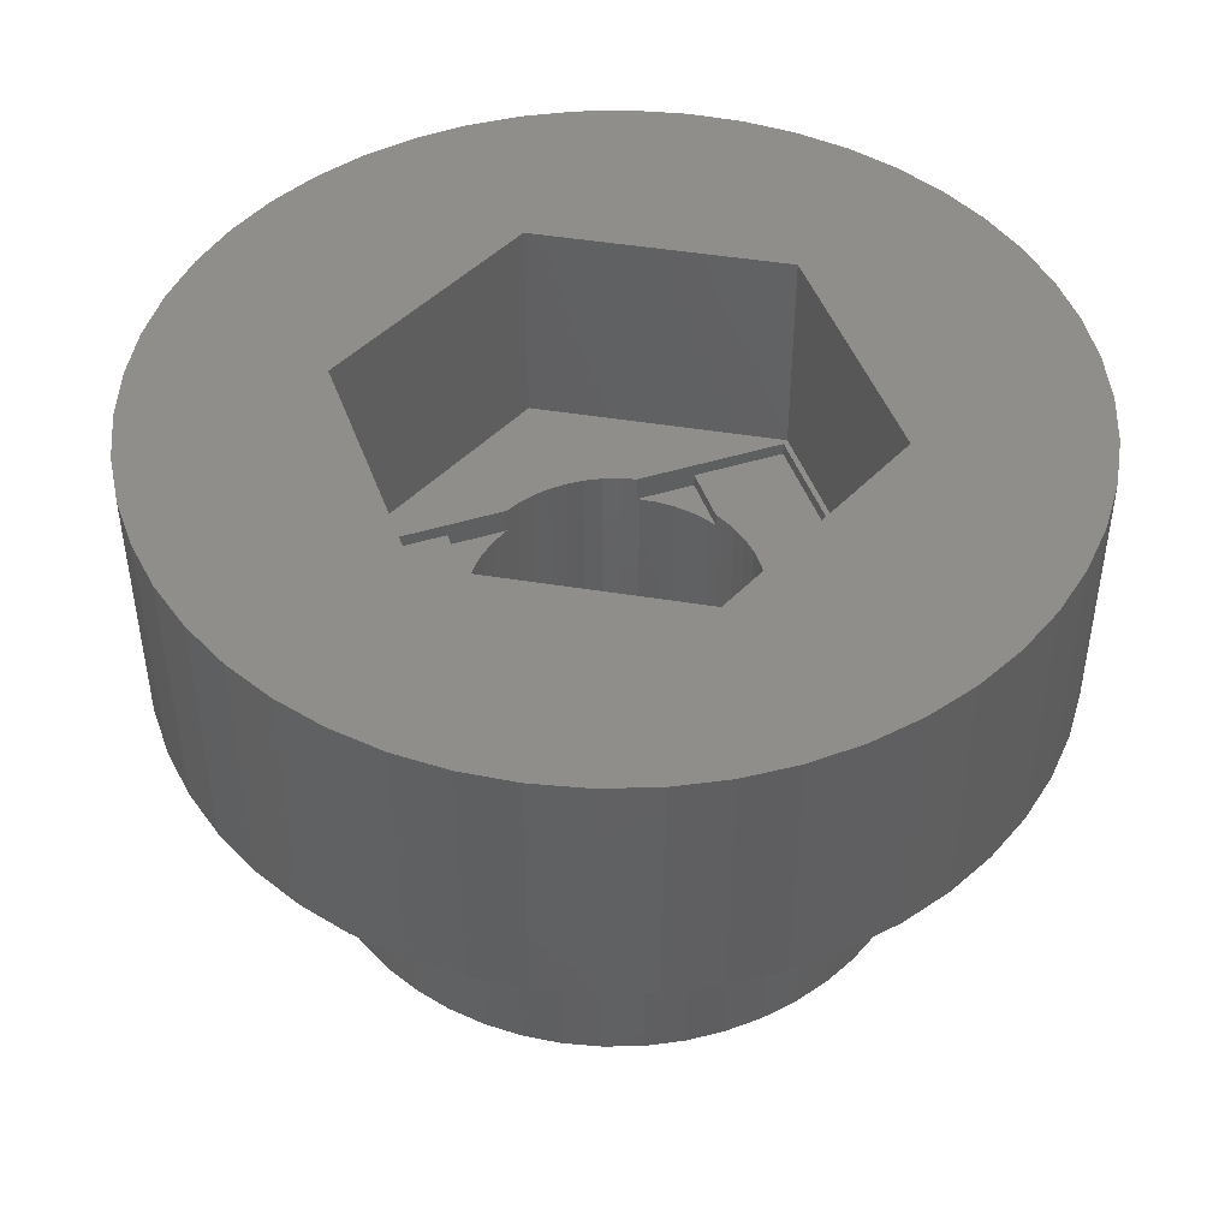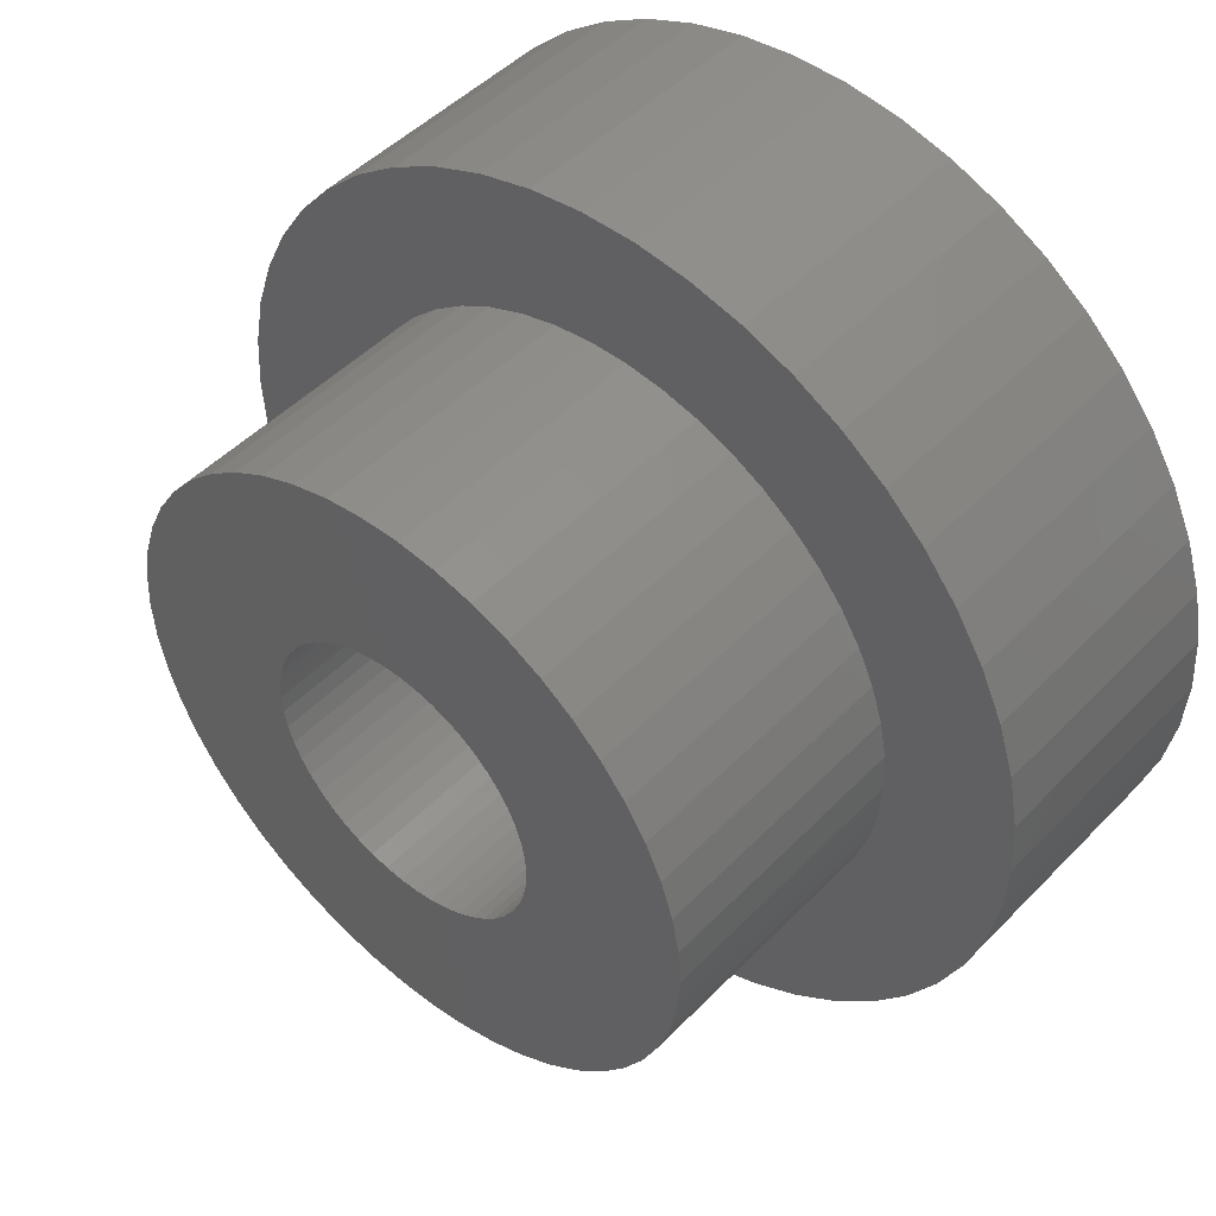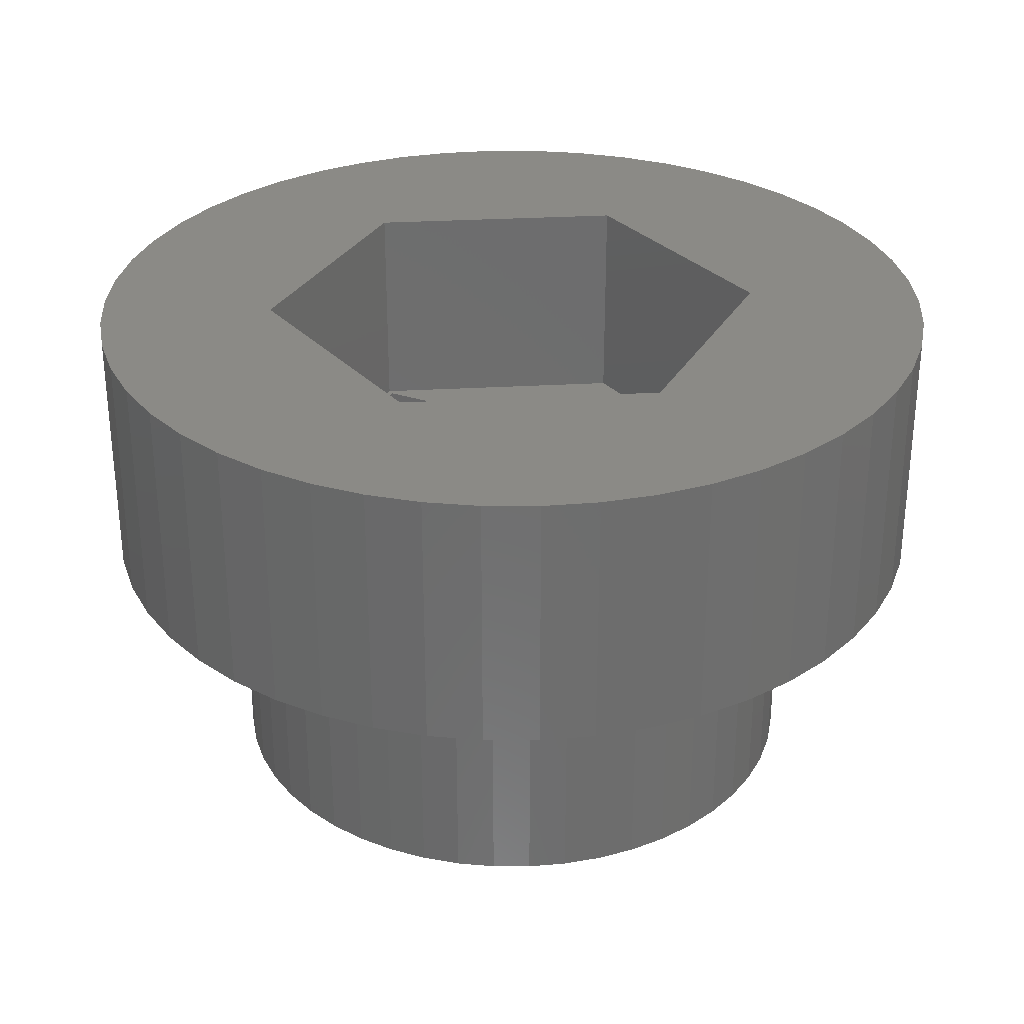
<metadata>
{"format":"stl","ext":"stl","renderer":"f3d","projection":"perspective","resolution":1024,"background":"white","views":[{"elev":46.0,"azim":-109.4,"up":"+Z"},{"elev":47.8,"azim":-138.7,"up":"+Y"},{"elev":30.4,"azim":115.3,"up":"+Z"}]}
</metadata>
<code>
# stl→obj: 344 verts, 688 faces
v 10 0 21
v 9.921 1.253 15
v 9.921 1.253 21
v 10 0 15
v -10 0 15
v -9.921 1.253 21
v -9.921 1.253 15
v -10 0 21
v 0.6279 9.98 15
v -0.6279 9.98 21
v 0.6279 9.98 21
v -0.6279 9.98 15
v -0.6279 -9.98 15
v 0.6279 -9.98 21
v -0.6279 -9.98 21
v 0.6279 -9.98 15
v 7.29 6.845 15
v 6.374 7.705 21
v 7.29 6.845 21
v 6.374 7.705 15
v -6.374 7.705 15
v -7.29 6.845 21
v -6.374 7.705 21
v -7.29 6.845 15
v -3.09 9.511 15
v -4.258 9.048 21
v -3.09 9.511 21
v -4.258 9.048 15
v 9.298 3.681 21
v 8.763 4.818 15
v 8.763 4.818 21
v 9.298 3.681 15
v 8.09 5.878 15
v 8.09 5.878 21
v 4.258 9.048 15
v 3.09 9.511 21
v 4.258 9.048 21
v 3.09 9.511 15
v 1.874 9.823 21
v 1.874 9.823 15
v 5.358 8.443 15
v 5.358 8.443 21
v -8.763 4.818 15
v -8.09 5.878 21
v -8.09 5.878 15
v -8.763 4.818 21
v -9.686 2.487 15
v -9.298 3.681 21
v -9.298 3.681 15
v -9.686 2.487 21
v -5.358 8.443 21
v -5.358 8.443 15
v -1.874 9.823 21
v -1.874 9.823 15
v 1.874 -9.823 21
v 1.874 -9.823 15
v 9.686 2.487 21
v 9.686 2.487 15
v 5.914 0 21
v 9.921 -1.253 21
v 9.686 -2.487 21
v 9.298 -3.681 21
v 2.957 5.122 21
v 8.763 -4.818 21
v 2.957 -5.122 21
v 8.09 -5.878 21
v 7.29 -6.845 21
v -2.957 5.122 21
v 6.374 -7.705 21
v 5.358 -8.443 21
v 4.258 -9.048 21
v 3.09 -9.511 21
v -2.957 -5.122 21
v -1.874 -9.823 21
v -3.09 -9.511 21
v -4.258 -9.048 21
v -5.358 -8.443 21
v -8.763 -4.818 21
v -5.914 0 21
v -6.374 -7.705 21
v -7.29 -6.845 21
v -8.09 -5.878 21
v -9.298 -3.681 21
v -9.686 -2.487 21
v -9.921 -1.253 21
v 9.921 -1.253 15
v 8.09 -5.878 15
v 7.29 -6.845 15
v 9.686 -2.487 15
v 9.298 -3.681 15
v -4.258 -9.048 15
v -3.09 -9.511 15
v 7 0 15
v 6.945 -0.8773 15
v 6.78 -1.741 15
v 6.945 0.8773 15
v 6.508 -2.577 15
v 8.763 -4.818 15
v 6.134 -3.372 15
v 6.78 1.741 15
v 5.663 -4.114 15
v 6.508 2.577 15
v 5.103 -4.792 15
v 6.374 -7.705 15
v 4.462 -5.394 15
v 5.358 -8.443 15
v 3.751 -5.91 15
v 4.258 -9.048 15
v 2.98 -6.334 15
v 3.09 -9.511 15
v 2.163 -6.657 15
v 1.312 -6.876 15
v 0.4395 -6.986 15
v -0.4395 -6.986 15
v -1.312 -6.876 15
v -1.874 -9.823 15
v -2.163 -6.657 15
v -2.98 -6.334 15
v -3.751 -5.91 15
v -5.358 -8.443 15
v -4.462 -5.394 15
v -6.374 -7.705 15
v -5.103 -4.792 15
v -7.29 -6.845 15
v -5.663 -4.114 15
v -8.09 -5.878 15
v -6.134 -3.372 15
v -8.763 -4.818 15
v -9.298 -3.681 15
v -6.508 -2.577 15
v 6.134 3.372 15
v 5.663 4.114 15
v 5.103 4.792 15
v 4.462 5.394 15
v 3.751 5.91 15
v 2.98 6.334 15
v 2.163 6.657 15
v 1.312 6.876 15
v 0.4395 6.986 15
v -0.4395 6.986 15
v -1.312 6.876 15
v -2.163 6.657 15
v -2.98 6.334 15
v -3.751 5.91 15
v -4.462 5.394 15
v -5.103 4.792 15
v -5.663 4.114 15
v -6.134 3.372 15
v -6.508 2.577 15
v -6.78 1.741 15
v -6.945 0.8773 15
v -7 0 15
v -6.78 -1.741 15
v -9.686 -2.487 15
v -6.945 -0.8773 15
v -9.921 -1.253 15
v 6.945 0.8773 9
v 7 0 9
v -7 0 9
v -6.945 0.8773 9
v 0.4395 6.986 9
v -0.4395 6.986 9
v 5.103 4.792 9
v 4.462 5.394 9
v -4.462 5.394 9
v -5.103 4.792 9
v -2.163 6.657 9
v -2.98 6.334 9
v 5.663 -4.114 9
v 5.103 -4.792 9
v 6.134 3.372 9
v 6.508 2.577 9
v 6.78 1.741 9
v 2.98 6.334 9
v 2.163 6.657 9
v 3.751 5.91 9
v -6.508 2.577 9
v -6.134 3.372 9
v -5.663 4.114 9
v -6.78 1.741 9
v -3.751 5.91 9
v -1.312 6.876 9
v -2.163 -6.657 9
v -1.312 -6.876 9
v 0.4395 -6.986 9
v 1.312 -6.876 9
v 5.663 4.114 9
v 1.312 6.876 9
v 6.945 -0.8773 9
v 6.508 -2.577 9
v 6.134 -3.372 9
v -5.663 -4.114 9
v -6.134 -3.372 9
v -6.508 -2.577 9
v -6.78 -1.741 9
v 2.163 -6.657 9
v 2.98 -6.334 9
v -0.4395 -6.986 9
v -2.98 -6.334 9
v -6.945 -0.8773 9
v 4.462 -5.394 9
v 3.751 -5.91 9
v 6.78 -1.741 9
v -5.103 -4.792 9
v -4.462 -5.394 9
v 3.25 0 9
v 3.224 -0.4073 9
v 3.148 -0.8082 9
v 3.224 0.4073 9
v 3.022 -1.196 9
v 2.848 -1.566 9
v 3.148 0.8082 9
v 2.629 -1.91 9
v 2.369 -2.225 9
v 3.022 1.196 9
v 2.072 -2.504 9
v 2.848 1.566 9
v 1.741 -2.744 9
v 1.384 -2.941 9
v 1.004 -3.091 9
v 0.609 -3.192 9
v 0.2041 -3.244 9
v -0.2041 -3.244 9
v -0.609 -3.192 9
v -1.004 -3.091 9
v -1.384 -2.941 9
v -1.741 -2.744 9
v -3.751 -5.91 9
v -2.072 -2.504 9
v -2.369 -2.225 9
v -2.629 -1.91 9
v -2.848 -1.566 9
v 2.629 1.91 9
v 2.369 2.225 9
v 2.072 2.504 9
v 1.741 2.744 9
v 1.384 2.941 9
v 1.004 3.091 9
v 0.609 3.192 9
v 0.2041 3.244 9
v -0.2041 3.244 9
v -0.609 3.192 9
v -1.004 3.091 9
v -1.384 2.941 9
v -1.741 2.744 9
v -2.072 2.504 9
v -2.369 2.225 9
v -2.629 1.91 9
v -2.848 1.566 9
v -3.022 1.196 9
v -3.148 0.8082 9
v -3.224 0.4073 9
v -3.25 0 9
v -3.022 -1.196 9
v -3.148 -0.8082 9
v -3.224 -0.4073 9
v -2.875 -1.508 16
v -2.875 -2.875 15.7
v -2.875 -1.508 15.4
v -2.875 -5 16
v -2.875 -5 15.7
v -2.875 -2.875 15.4
v -2.875 5 16
v -2.875 2.875 15.7
v -2.875 5 15.7
v -2.875 1.508 16
v -2.875 1.508 15.4
v -2.875 2.875 15.4
v -2.957 -5.122 16
v -5.914 0 16
v -3.022 -1.196 16
v -3.148 -0.8082 16
v -3.224 -0.4073 16
v -3.25 0 16
v 2.957 5.122 16
v 2.875 5 16
v -2.957 5.122 16
v -3.022 1.196 16
v -3.148 0.8082 16
v -3.224 0.4073 16
v 5.914 0 16
v 3.224 0.4073 16
v 3.25 0 16
v 3.148 0.8082 16
v 3.022 1.196 16
v 2.875 1.508 16
v 3.224 -0.4073 16
v 3.148 -0.8082 16
v 3.022 -1.196 16
v 2.875 -1.508 16
v 2.957 -5.122 16
v 2.875 -5 16
v 2.875 -2.875 15.7
v 2.875 -1.508 15.4
v 2.875 -2.875 15.4
v 2.875 -5 15.7
v 2.875 2.875 15.4
v 2.875 1.508 15.4
v 2.875 2.875 15.7
v 2.875 5 15.7
v 1.503 -2.875 15.7
v 1.384 -2.941 15.7
v 1.004 -3.091 15.7
v 0.609 -3.192 15.7
v 0.2041 -3.244 15.7
v -0.2041 -3.244 15.7
v -0.609 -3.192 15.7
v -1.004 -3.091 15.7
v -1.384 -2.941 15.7
v -1.503 -2.875 15.7
v 1.503 2.875 15.7
v 1.384 2.941 15.7
v 1.004 3.091 15.7
v 0.609 3.192 15.7
v 0.2041 3.244 15.7
v -0.2041 3.244 15.7
v -0.609 3.192 15.7
v -1.004 3.091 15.7
v -1.384 2.941 15.7
v -1.503 2.875 15.7
v 1.503 2.875 15.4
v -1.503 2.875 15.4
v -1.741 -2.744 15.4
v -1.503 -2.875 15.4
v -2.072 -2.504 15.4
v -2.369 -2.225 15.4
v -2.629 -1.91 15.4
v -2.848 -1.566 15.4
v 2.848 1.566 15.4
v 2.629 1.91 15.4
v 2.369 2.225 15.4
v 2.072 2.504 15.4
v 1.741 2.744 15.4
v -1.741 2.744 15.4
v -2.072 2.504 15.4
v -2.369 2.225 15.4
v -2.629 1.91 15.4
v -2.848 1.566 15.4
v 2.848 -1.566 15.4
v 2.629 -1.91 15.4
v 2.369 -2.225 15.4
v 2.072 -2.504 15.4
v 1.741 -2.744 15.4
v 1.503 -2.875 15.4
f 1 2 3
f 2 1 4
f 5 6 7
f 6 5 8
f 9 10 11
f 10 9 12
f 13 14 15
f 14 13 16
f 17 18 19
f 18 17 20
f 21 22 23
f 22 21 24
f 25 26 27
f 26 25 28
f 29 30 31
f 30 29 32
f 31 33 34
f 33 31 30
f 35 36 37
f 36 35 38
f 38 39 36
f 39 38 40
f 41 37 42
f 37 41 35
f 43 44 45
f 44 43 46
f 45 22 24
f 22 45 44
f 47 48 49
f 48 47 50
f 28 51 26
f 51 28 52
f 12 53 10
f 53 12 54
f 16 55 14
f 55 16 56
f 57 32 29
f 32 57 58
f 3 58 57
f 58 3 2
f 34 17 19
f 17 34 33
f 40 11 39
f 11 40 9
f 20 42 18
f 42 20 41
f 49 46 43
f 46 49 48
f 7 50 47
f 50 7 6
f 59 1 3
f 59 3 57
f 1 59 60
f 59 57 29
f 60 59 61
f 59 29 31
f 61 59 62
f 63 31 34
f 62 59 64
f 63 34 19
f 65 64 59
f 63 19 18
f 64 65 66
f 66 65 67
f 63 18 42
f 63 42 37
f 63 37 36
f 31 63 59
f 39 63 36
f 11 63 39
f 10 63 11
f 68 10 53
f 10 68 63
f 27 68 53
f 26 68 27
f 51 68 26
f 23 68 51
f 22 68 23
f 67 65 69
f 69 65 70
f 70 65 71
f 71 65 72
f 65 55 72
f 65 14 55
f 65 15 14
f 73 15 65
f 15 73 74
f 73 75 74
f 73 76 75
f 73 77 76
f 78 73 79
f 73 80 77
f 44 68 22
f 46 68 44
f 73 81 80
f 68 46 79
f 73 82 81
f 48 79 46
f 73 78 82
f 50 79 48
f 79 83 78
f 6 79 50
f 79 84 83
f 8 79 6
f 79 85 84
f 79 8 85
f 54 27 53
f 27 54 25
f 60 4 1
f 4 60 86
f 67 87 66
f 87 67 88
f 62 89 61
f 89 62 90
f 61 86 60
f 86 61 89
f 91 75 76
f 75 91 92
f 93 4 86
f 94 86 89
f 4 93 2
f 95 89 90
f 96 2 93
f 97 90 98
f 2 96 58
f 99 98 87
f 100 58 96
f 101 87 88
f 58 100 32
f 102 32 100
f 86 94 93
f 89 95 94
f 90 97 95
f 103 88 104
f 98 99 97
f 87 101 99
f 105 104 106
f 88 103 101
f 104 105 103
f 107 106 108
f 106 107 105
f 109 108 110
f 108 109 107
f 110 111 109
f 56 111 110
f 56 112 111
f 16 112 56
f 16 113 112
f 16 114 113
f 13 114 16
f 13 115 114
f 116 115 13
f 116 117 115
f 92 117 116
f 117 92 118
f 91 118 92
f 118 91 119
f 120 119 91
f 119 120 121
f 122 121 120
f 121 122 123
f 124 123 122
f 123 124 125
f 126 125 124
f 125 126 127
f 128 127 126
f 129 130 128
f 127 128 130
f 32 102 30
f 131 30 102
f 30 131 33
f 132 33 131
f 33 132 17
f 133 17 132
f 17 133 20
f 134 20 133
f 20 134 41
f 135 41 134
f 41 135 35
f 136 35 135
f 35 136 38
f 137 38 136
f 137 40 38
f 138 40 137
f 138 9 40
f 139 9 138
f 140 9 139
f 140 12 9
f 141 12 140
f 141 54 12
f 142 54 141
f 25 142 143
f 142 25 54
f 28 143 144
f 143 28 25
f 52 144 145
f 21 145 146
f 144 52 28
f 24 146 147
f 45 147 148
f 145 21 52
f 43 148 149
f 49 149 150
f 47 150 151
f 146 24 21
f 7 151 152
f 130 129 153
f 154 153 129
f 147 45 24
f 153 154 155
f 148 43 45
f 156 155 154
f 149 49 43
f 155 156 152
f 150 47 49
f 5 152 156
f 151 7 47
f 152 5 7
f 110 71 72
f 71 110 108
f 52 23 51
f 23 52 21
f 108 70 71
f 70 108 106
f 66 98 64
f 98 66 87
f 124 82 126
f 82 124 81
f 129 84 154
f 84 129 83
f 56 72 55
f 72 56 110
f 104 67 69
f 67 104 88
f 106 69 70
f 69 106 104
f 64 90 62
f 90 64 98
f 116 15 74
f 15 116 13
f 120 76 77
f 76 120 91
f 92 74 75
f 74 92 116
f 126 78 128
f 78 126 82
f 128 83 129
f 83 128 78
f 154 85 156
f 85 154 84
f 156 8 5
f 8 156 85
f 124 80 81
f 80 124 122
f 122 77 80
f 77 122 120
f 93 157 96
f 157 93 158
f 159 151 160
f 151 159 152
f 161 140 139
f 140 161 162
f 163 134 133
f 134 163 164
f 165 146 145
f 146 165 166
f 167 143 142
f 143 167 168
f 103 169 101
f 169 103 170
f 102 171 131
f 171 102 172
f 96 173 100
f 173 96 157
f 174 137 136
f 137 174 175
f 164 135 134
f 135 164 176
f 177 148 178
f 148 177 149
f 178 147 179
f 147 178 148
f 180 149 177
f 149 180 150
f 181 145 144
f 145 181 165
f 162 141 140
f 141 162 182
f 183 115 117
f 115 183 184
f 185 112 113
f 112 185 186
f 100 172 102
f 172 100 173
f 132 163 133
f 163 132 187
f 131 187 132
f 187 131 171
f 175 138 137
f 138 175 188
f 188 139 138
f 139 188 161
f 176 136 135
f 136 176 174
f 179 146 166
f 146 179 147
f 160 150 180
f 150 160 151
f 168 144 143
f 144 168 181
f 182 142 141
f 142 182 167
f 94 158 93
f 158 94 189
f 99 190 97
f 190 99 191
f 101 191 99
f 191 101 169
f 192 127 193
f 127 192 125
f 193 130 194
f 130 193 127
f 194 153 195
f 153 194 130
f 196 109 111
f 109 196 197
f 186 111 112
f 111 186 196
f 198 113 114
f 113 198 185
f 199 117 118
f 117 199 183
f 200 152 159
f 152 200 155
f 201 103 105
f 103 201 170
f 197 107 109
f 107 197 202
f 97 203 95
f 203 97 190
f 95 189 94
f 189 95 203
f 184 114 115
f 114 184 198
f 204 121 123
f 121 204 205
f 204 125 192
f 125 204 123
f 206 158 189
f 207 189 203
f 158 206 157
f 208 203 190
f 209 157 206
f 210 190 191
f 157 209 173
f 211 191 169
f 212 173 209
f 213 169 170
f 173 212 172
f 214 170 201
f 215 172 212
f 216 201 202
f 172 215 171
f 217 171 215
f 189 207 206
f 203 208 207
f 190 210 208
f 218 202 197
f 191 211 210
f 169 213 211
f 170 214 213
f 219 197 196
f 201 216 214
f 202 218 216
f 197 219 218
f 220 196 186
f 196 220 219
f 186 221 220
f 185 221 186
f 185 222 221
f 185 223 222
f 198 223 185
f 198 224 223
f 184 224 198
f 224 184 225
f 183 225 184
f 225 183 226
f 199 226 183
f 226 199 227
f 228 227 199
f 227 228 229
f 205 229 228
f 229 205 230
f 204 230 205
f 230 204 231
f 192 231 204
f 231 192 232
f 193 232 192
f 171 217 187
f 233 187 217
f 187 233 163
f 234 163 233
f 163 234 164
f 235 164 234
f 164 235 176
f 236 176 235
f 176 236 174
f 237 174 236
f 174 237 175
f 238 175 237
f 175 238 188
f 239 188 238
f 239 161 188
f 240 161 239
f 241 161 240
f 241 162 161
f 242 162 241
f 182 242 243
f 242 182 162
f 167 243 244
f 168 244 245
f 181 245 246
f 243 167 182
f 165 246 247
f 166 247 248
f 179 248 249
f 244 168 167
f 178 249 250
f 177 250 251
f 180 251 252
f 160 252 253
f 232 193 254
f 245 181 168
f 194 254 193
f 246 165 181
f 254 194 255
f 247 166 165
f 195 255 194
f 248 179 166
f 255 195 256
f 249 178 179
f 200 256 195
f 250 177 178
f 256 200 253
f 251 180 177
f 159 253 200
f 252 160 180
f 253 159 160
f 195 155 200
f 155 195 153
f 202 105 107
f 105 202 201
f 228 118 119
f 118 228 199
f 205 119 121
f 119 205 228
f 257 258 259
f 260 258 257
f 258 260 261
f 259 258 262
f 263 264 265
f 266 264 263
f 267 264 266
f 264 267 268
f 257 269 260
f 270 257 271
f 270 271 272
f 270 272 273
f 270 273 274
f 257 270 269
f 275 263 276
f 277 263 275
f 277 266 263
f 270 266 277
f 266 270 278
f 278 270 279
f 279 270 280
f 280 270 274
f 281 282 283
f 281 284 282
f 281 285 284
f 286 281 275
f 286 275 276
f 281 286 285
f 287 281 283
f 288 281 287
f 289 281 288
f 290 281 289
f 281 290 291
f 292 291 290
f 260 291 292
f 291 260 269
f 293 294 295
f 294 293 290
f 292 293 296
f 293 292 290
f 297 298 299
f 299 276 300
f 299 286 276
f 286 299 298
f 301 296 293
f 302 296 301
f 303 296 302
f 304 296 303
f 305 296 304
f 306 296 305
f 261 306 307
f 261 307 308
f 261 308 309
f 261 310 258
f 310 261 309
f 306 261 296
f 300 311 299
f 300 312 311
f 300 313 312
f 300 314 313
f 300 315 314
f 300 316 315
f 265 316 300
f 316 265 317
f 317 265 318
f 318 265 319
f 265 320 319
f 320 265 264
f 296 260 292
f 260 296 261
f 265 276 263
f 276 265 300
f 321 299 311
f 299 321 297
f 268 320 264
f 320 268 322
f 323 262 324
f 325 262 323
f 326 262 325
f 327 262 326
f 328 262 327
f 262 328 259
f 297 329 298
f 297 330 329
f 297 331 330
f 297 332 331
f 297 333 332
f 333 297 321
f 268 334 322
f 268 335 334
f 268 336 335
f 268 337 336
f 268 338 337
f 338 268 267
f 339 295 294
f 340 295 339
f 341 295 340
f 342 295 341
f 343 295 342
f 295 343 344
f 295 301 293
f 301 295 344
f 324 258 310
f 258 324 262
f 217 298 329
f 215 298 217
f 285 298 215
f 298 285 286
f 279 250 278
f 250 279 251
f 217 330 233
f 330 217 329
f 238 312 313
f 312 238 237
f 244 318 319
f 318 244 243
f 266 278 267
f 267 249 338
f 250 267 278
f 267 250 249
f 208 287 207
f 287 208 288
f 240 314 315
f 314 240 239
f 236 332 333
f 332 236 235
f 337 247 336
f 247 337 248
f 334 245 322
f 322 319 320
f 244 322 245
f 322 244 319
f 242 316 317
f 316 242 241
f 206 282 209
f 282 206 283
f 210 288 208
f 288 210 289
f 216 343 342
f 343 216 218
f 209 284 212
f 284 209 282
f 212 285 215
f 285 212 284
f 235 331 332
f 331 235 234
f 241 315 316
f 315 241 240
f 239 313 314
f 313 239 238
f 312 321 311
f 237 321 312
f 236 321 237
f 321 236 333
f 274 252 280
f 252 274 253
f 338 248 337
f 248 338 249
f 243 317 318
f 317 243 242
f 246 334 335
f 334 246 245
f 247 335 336
f 335 247 246
f 207 283 206
f 283 207 287
f 213 339 211
f 339 213 340
f 259 271 257
f 271 259 254
f 232 259 328
f 259 232 254
f 221 305 304
f 305 221 222
f 214 342 341
f 342 214 216
f 233 331 234
f 331 233 330
f 280 251 279
f 251 280 252
f 210 294 289
f 211 294 210
f 294 211 339
f 289 294 290
f 224 308 307
f 308 224 225
f 223 307 306
f 307 223 224
f 273 253 274
f 253 273 256
f 271 255 272
f 255 271 254
f 220 304 303
f 304 220 221
f 343 218 344
f 344 302 301
f 219 344 218
f 344 219 302
f 214 340 213
f 340 214 341
f 227 325 323
f 325 227 229
f 225 309 308
f 309 225 226
f 222 306 305
f 306 222 223
f 326 231 327
f 231 326 230
f 327 232 328
f 232 327 231
f 229 326 325
f 326 229 230
f 272 256 273
f 256 272 255
f 309 324 310
f 226 324 309
f 227 324 226
f 324 227 323
f 219 303 302
f 303 219 220
f 79 277 68
f 277 79 270
f 277 63 68
f 63 277 275
f 291 59 281
f 59 291 65
f 281 63 275
f 63 281 59
f 291 73 65
f 73 291 269
f 73 270 79
f 270 73 269

</code>
